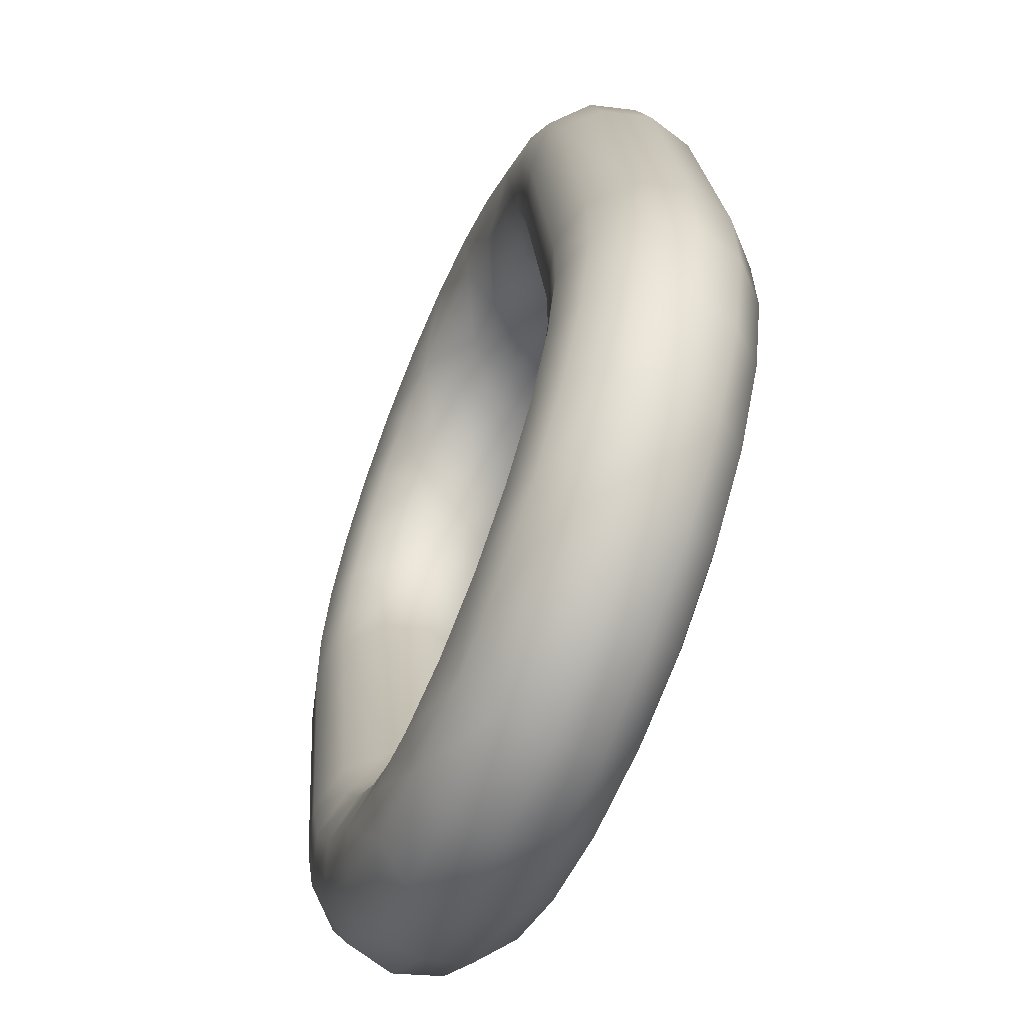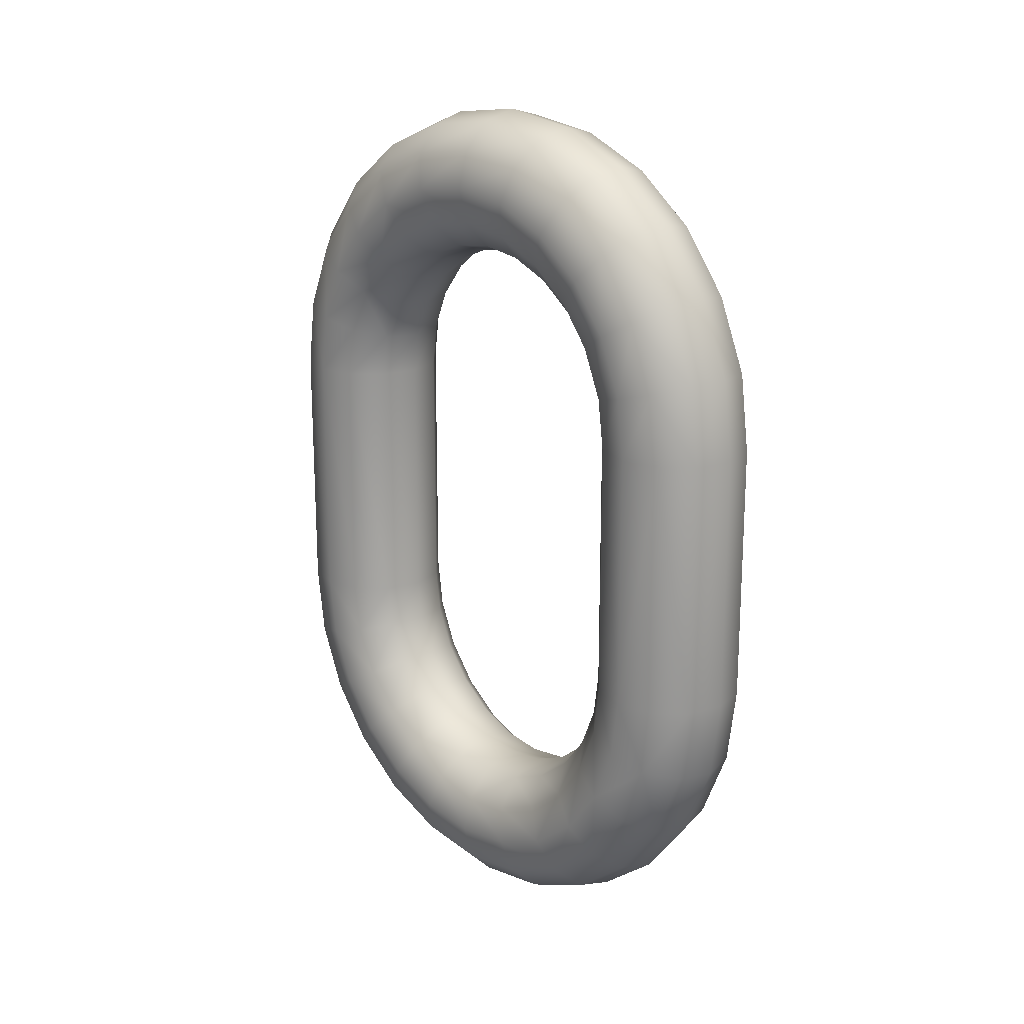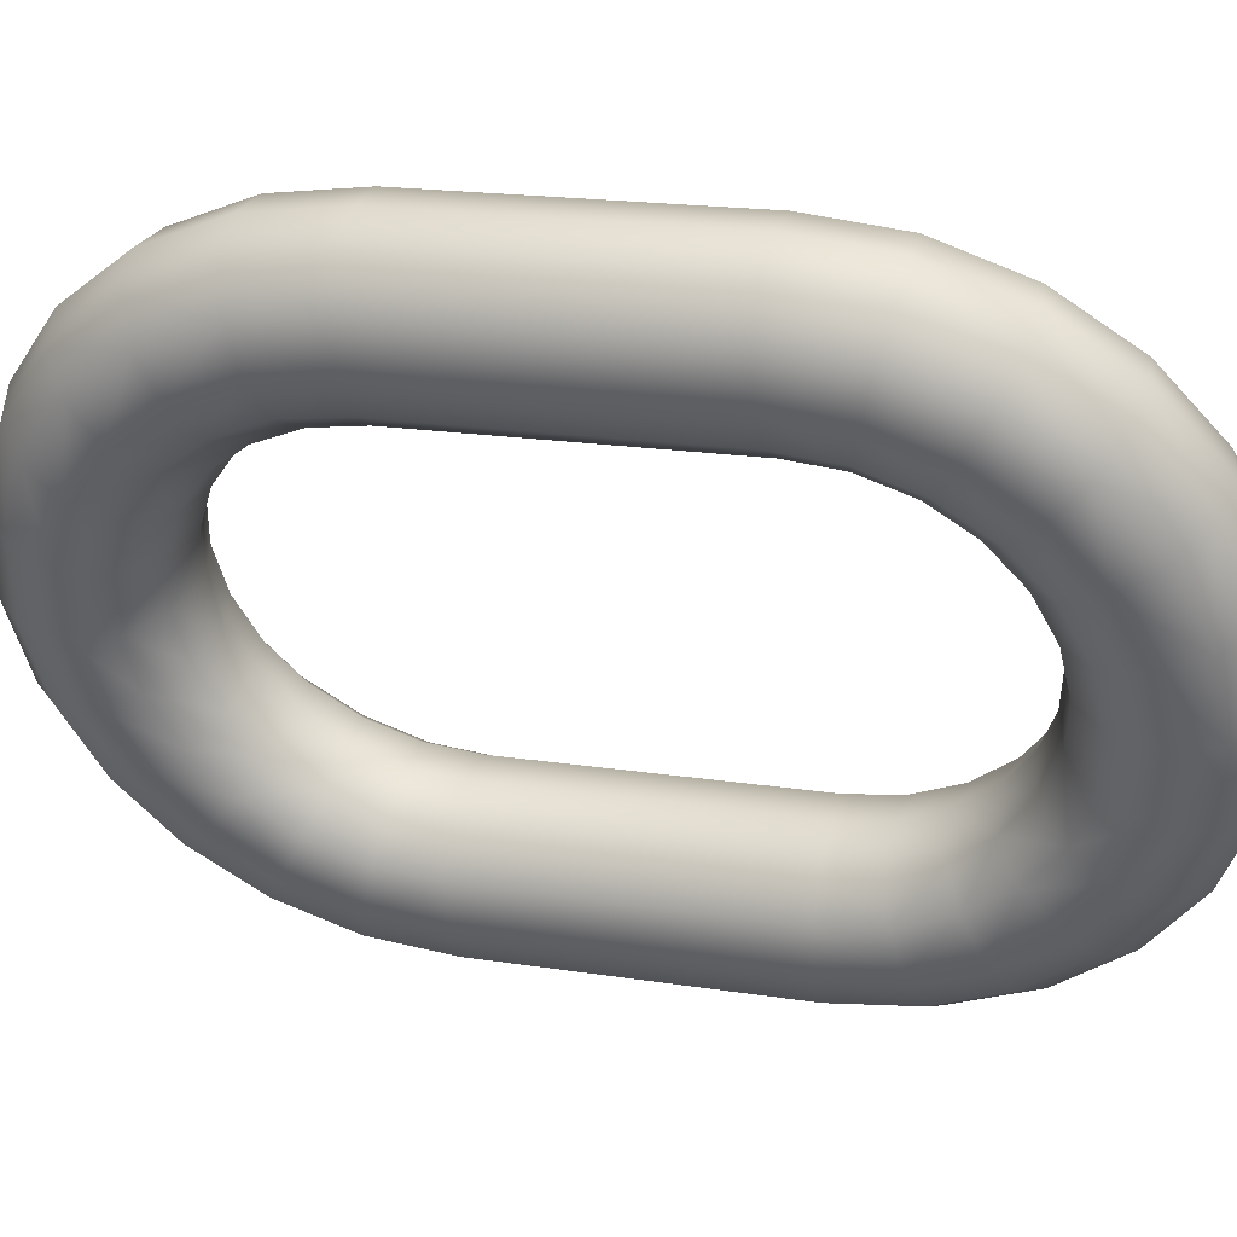
<metadata>
{"format":"obj","ext":"obj","renderer":"f3d","projection":"perspective","resolution":1024,"background":"white","views":[{"elev":19.3,"azim":-3.3,"up":"+Z"},{"elev":19.3,"azim":-20.7,"up":"+Y"},{"elev":18.3,"azim":107.0,"up":"+Z"}]}
</metadata>
<code>
v -0.5343 5.451 -2.021
v -0.534 5.451 -2.019
v -0.5342 5.455 -2.02
v -0.532 5.454 -2.025
v -0.5319 5.451 -2.024
v -0.5335 5.451 -2.023
v -0.5281 5.454 -2.024
v -0.528 5.451 -2.024
v -0.5299 5.451 -2.025
v -0.5267 5.455 -2.021
v -0.5265 5.451 -2.02
v -0.5268 5.451 -2.022
v -0.5291 5.456 -2.018
v -0.5289 5.451 -2.017
v -0.5273 5.451 -2.018
v -0.5335 5.459 -2.019
v -0.533 5.455 -2.018
v -0.5311 5.455 -2.017
v -0.5344 5.454 -2.022
v -0.5346 5.458 -2.021
v -0.5336 5.454 -2.023
v -0.534 5.456 -2.024
v -0.5303 5.456 -2.026
v -0.53 5.454 -2.025
v -0.5269 5.455 -2.023
v -0.5274 5.458 -2.024
v -0.5281 5.459 -2.02
v -0.5275 5.455 -2.019
v -0.5328 5.451 -2.018
v -0.5309 5.451 -2.017
v -0.5317 5.459 -2.019
v -0.5285 5.457 -2.025
v -0.5297 5.46 -2.019
v -0.5344 5.462 -2.022
v -0.5354 5.459 -2.024
v -0.5348 5.457 -2.023
v -0.5345 5.458 -2.026
v -0.5323 5.456 -2.025
v -0.5328 5.457 -2.027
v -0.5309 5.458 -2.027
v -0.5292 5.459 -2.027
v -0.5281 5.462 -2.024
v -0.5272 5.459 -2.022
v -0.5307 5.463 -2.022
v -0.5327 5.463 -2.021
v -0.5339 5.465 -2.024
v -0.5354 5.46 -2.023
v -0.5355 5.464 -2.024
v -0.5364 5.462 -2.025
v -0.5352 5.459 -2.027
v -0.5335 5.459 -2.028
v -0.5316 5.459 -2.029
v -0.53 5.46 -2.029
v -0.5282 5.46 -2.026
v -0.5292 5.462 -2.028
v -0.5303 5.465 -2.026
v -0.5291 5.463 -2.023
v -0.5354 5.467 -2.028
v -0.5376 5.463 -2.028
v -0.5363 5.46 -2.026
v -0.5361 5.46 -2.029
v -0.5343 5.46 -2.03
v -0.531 5.462 -2.031
v -0.5306 5.465 -2.03
v -0.5293 5.464 -2.027
v -0.532 5.466 -2.025
v -0.5318 5.467 -2.029
v -0.5335 5.467 -2.028
v -0.5352 5.468 -2.032
v -0.5388 5.464 -2.031
v -0.5369 5.465 -2.028
v -0.5383 5.462 -2.031
v -0.5373 5.462 -2.028
v -0.5352 5.46 -2.032
v -0.5334 5.46 -2.033
v -0.5325 5.46 -2.031
v -0.5303 5.463 -2.031
v -0.532 5.462 -2.034
v -0.532 5.466 -2.034
v -0.5383 5.466 -2.031
v -0.537 5.467 -2.032
v -0.5368 5.467 -2.036
v -0.54 5.463 -2.034
v -0.5379 5.46 -2.034
v -0.537 5.46 -2.032
v -0.536 5.46 -2.034
v -0.5343 5.46 -2.035
v -0.5328 5.463 -2.037
v -0.5316 5.464 -2.034
v -0.5335 5.465 -2.037
v -0.5349 5.467 -2.037
v -0.5334 5.467 -2.033
v -0.5398 5.465 -2.034
v -0.5386 5.467 -2.035
v -0.54 5.465 -2.039
v -0.5412 5.462 -2.037
v -0.5394 5.462 -2.034
v -0.5403 5.46 -2.036
v -0.5387 5.459 -2.036
v -0.5351 5.459 -2.037
v -0.5341 5.46 -2.039
v -0.5331 5.462 -2.036
v -0.534 5.462 -2.04
v -0.5364 5.465 -2.04
v -0.5383 5.466 -2.04
v -0.5396 5.463 -2.043
v -0.5422 5.46 -2.039
v -0.5411 5.464 -2.038
v -0.5412 5.459 -2.038
v -0.5375 5.457 -2.038
v -0.5368 5.459 -2.036
v -0.5358 5.458 -2.039
v -0.5349 5.459 -2.041
v -0.536 5.462 -2.043
v -0.5348 5.464 -2.04
v -0.5377 5.463 -2.043
v -0.5413 5.463 -2.042
v -0.5423 5.459 -2.044
v -0.543 5.458 -2.041
v -0.5422 5.462 -2.04
v -0.5395 5.458 -2.038
v -0.5418 5.457 -2.039
v -0.54 5.456 -2.039
v -0.538 5.456 -2.039
v -0.5355 5.457 -2.042
v -0.5357 5.458 -2.044
v -0.535 5.46 -2.042
v -0.5386 5.459 -2.046
v -0.5406 5.46 -2.045
v -0.5431 5.459 -2.043
v -0.5429 5.455 -2.046
v -0.5434 5.455 -2.042
v -0.5404 5.454 -2.04
v -0.5364 5.456 -2.04
v -0.5384 5.454 -2.04
v -0.536 5.454 -2.043
v -0.5362 5.455 -2.045
v -0.5368 5.459 -2.045
v -0.5374 5.455 -2.047
v -0.5413 5.456 -2.047
v -0.5415 5.451 -2.048
v -0.5436 5.451 -2.042
v -0.5437 5.455 -2.044
v -0.5422 5.454 -2.04
v -0.5424 5.451 -2.041
v -0.5405 5.451 -2.04
v -0.5367 5.454 -2.041
v -0.5385 5.451 -2.04
v -0.5369 5.451 -2.042
v -0.5361 5.451 -2.043
v -0.5364 5.451 -2.045
v -0.5393 5.455 -2.047
v -0.5376 5.451 -2.047
v -0.5395 5.451 -2.048
v -0.5439 5.451 -2.044
v -0.5289 5.437 -2.017
v -0.5291 5.433 -2.018
v -0.5275 5.433 -2.019
v -0.5267 5.434 -2.021
v -0.5265 5.437 -2.02
v -0.5269 5.434 -2.023
v -0.5268 5.437 -2.022
v -0.5281 5.435 -2.024
v -0.528 5.437 -2.024
v -0.53 5.435 -2.025
v -0.532 5.435 -2.025
v -0.5319 5.437 -2.024
v -0.5336 5.435 -2.023
v -0.5344 5.435 -2.022
v -0.5343 5.437 -2.021
v -0.5342 5.434 -2.02
v -0.534 5.437 -2.019
v -0.533 5.434 -2.018
v -0.5311 5.433 -2.017
v -0.5309 5.437 -2.017
v -0.5297 5.429 -2.019
v -0.5281 5.43 -2.02
v -0.5272 5.43 -2.022
v -0.5274 5.431 -2.024
v -0.5285 5.432 -2.025
v -0.5303 5.433 -2.026
v -0.5323 5.433 -2.025
v -0.534 5.433 -2.024
v -0.5348 5.432 -2.023
v -0.5346 5.431 -2.021
v -0.5335 5.43 -2.019
v -0.5317 5.43 -2.019
v -0.5307 5.426 -2.022
v -0.5291 5.426 -2.023
v -0.5281 5.427 -2.024
v -0.5282 5.429 -2.026
v -0.5292 5.43 -2.027
v -0.5309 5.431 -2.027
v -0.5328 5.431 -2.027
v -0.5345 5.431 -2.026
v -0.5354 5.43 -2.024
v -0.5354 5.429 -2.023
v -0.5344 5.427 -2.022
v -0.5327 5.426 -2.021
v -0.532 5.423 -2.025
v -0.5303 5.424 -2.026
v -0.5293 5.425 -2.027
v -0.5292 5.427 -2.028
v -0.53 5.428 -2.029
v -0.5316 5.43 -2.029
v -0.5335 5.43 -2.028
v -0.5352 5.43 -2.027
v -0.5363 5.428 -2.026
v -0.5364 5.427 -2.025
v -0.5355 5.425 -2.024
v -0.5339 5.424 -2.024
v -0.5335 5.422 -2.028
v -0.5318 5.422 -2.029
v -0.5306 5.423 -2.03
v -0.5303 5.425 -2.031
v -0.531 5.427 -2.031
v -0.5325 5.429 -2.031
v -0.5343 5.429 -2.03
v -0.5361 5.429 -2.029
v -0.5373 5.427 -2.028
v -0.5376 5.425 -2.028
v -0.5369 5.423 -2.028
v -0.5354 5.422 -2.028
v -0.5352 5.421 -2.032
v -0.5334 5.422 -2.033
v -0.532 5.423 -2.034
v -0.5316 5.425 -2.034
v -0.532 5.427 -2.034
v -0.5334 5.428 -2.033
v -0.5352 5.429 -2.032
v -0.537 5.428 -2.032
v -0.5383 5.427 -2.031
v -0.5388 5.425 -2.031
v -0.5383 5.423 -2.031
v -0.537 5.422 -2.032
v -0.5368 5.422 -2.036
v -0.5349 5.422 -2.037
v -0.5335 5.423 -2.037
v -0.5328 5.425 -2.037
v -0.5331 5.427 -2.036
v -0.5343 5.429 -2.035
v -0.536 5.429 -2.034
v -0.5379 5.429 -2.034
v -0.5394 5.427 -2.034
v -0.54 5.425 -2.034
v -0.5398 5.423 -2.034
v -0.5386 5.422 -2.035
v -0.5383 5.423 -2.04
v -0.5364 5.424 -2.04
v -0.5348 5.425 -2.04
v -0.534 5.427 -2.04
v -0.5341 5.428 -2.039
v -0.5351 5.43 -2.037
v -0.5368 5.43 -2.036
v -0.5387 5.43 -2.036
v -0.5403 5.428 -2.036
v -0.5412 5.427 -2.037
v -0.5411 5.425 -2.038
v -0.54 5.424 -2.039
v -0.5396 5.426 -2.043
v -0.5377 5.426 -2.043
v -0.536 5.427 -2.043
v -0.535 5.429 -2.042
v -0.5349 5.43 -2.041
v -0.5358 5.431 -2.039
v -0.5375 5.431 -2.038
v -0.5395 5.431 -2.038
v -0.5412 5.43 -2.038
v -0.5422 5.429 -2.039
v -0.5422 5.427 -2.04
v -0.5413 5.426 -2.042
v -0.5406 5.429 -2.045
v -0.5386 5.43 -2.046
v -0.5368 5.43 -2.045
v -0.5357 5.431 -2.044
v -0.5355 5.432 -2.042
v -0.5364 5.433 -2.04
v -0.538 5.433 -2.039
v -0.54 5.433 -2.039
v -0.5418 5.432 -2.039
v -0.543 5.431 -2.041
v -0.5431 5.43 -2.043
v -0.5423 5.43 -2.044
v -0.5413 5.433 -2.047
v -0.5393 5.433 -2.047
v -0.5374 5.434 -2.047
v -0.5362 5.434 -2.045
v -0.536 5.435 -2.043
v -0.5367 5.435 -2.041
v -0.5384 5.435 -2.04
v -0.5404 5.435 -2.04
v -0.5422 5.435 -2.04
v -0.5434 5.434 -2.042
v -0.5437 5.434 -2.044
v -0.5429 5.433 -2.046
v -0.5415 5.437 -2.048
v -0.5395 5.437 -2.048
v -0.5376 5.437 -2.047
v -0.5364 5.437 -2.045
v -0.5361 5.437 -2.043
v -0.5369 5.437 -2.042
v -0.5385 5.437 -2.04
v -0.5405 5.437 -2.04
v -0.5424 5.437 -2.041
v -0.5436 5.437 -2.042
v -0.5439 5.437 -2.044
v -0.5431 5.437 -2.046
v -0.5431 5.451 -2.046
v -0.5299 5.437 -2.025
v -0.5335 5.437 -2.023
v -0.5328 5.437 -2.018
v -0.5273 5.437 -2.018
f 1 2 3
f 4 5 6
f 7 8 9
f 10 11 12
f 13 14 15
f 16 17 18
f 19 3 20
f 4 21 22
f 23 24 4
f 10 25 26
f 27 28 10
f 17 29 30
f 2 29 17
f 21 6 1
f 9 5 4
f 12 8 7
f 28 15 11
f 31 18 13
f 3 17 16
f 22 21 19
f 32 7 24
f 25 7 32
f 33 13 28
f 30 14 13
f 34 16 31
f 20 16 34
f 35 36 20
f 37 22 36
f 38 22 37
f 23 38 39
f 32 23 40
f 26 32 41
f 42 43 26
f 27 43 42
f 44 33 27
f 45 31 33
f 46 45 44
f 47 34 48
f 35 47 49
f 50 37 35
f 51 39 37
f 52 40 39
f 53 41 40
f 54 41 53
f 42 54 55
f 56 57 42
f 44 57 56
f 34 45 46
f 48 46 58
f 59 49 48
f 60 49 59
f 61 50 60
f 62 51 50
f 52 51 62
f 63 53 52
f 55 53 63
f 64 65 55
f 56 65 64
f 66 56 67
f 58 46 66
f 58 68 69
f 70 59 71
f 72 73 59
f 61 73 72
f 74 62 61
f 75 76 62
f 63 76 75
f 77 63 78
f 79 64 77
f 67 64 79
f 69 68 67
f 80 71 58
f 81 69 82
f 83 70 80
f 72 70 83
f 84 85 72
f 86 74 85
f 87 75 74
f 78 75 87
f 88 89 78
f 90 79 89
f 91 92 79
f 82 69 92
f 93 80 81
f 93 94 95
f 96 83 93
f 97 83 96
f 84 97 98
f 86 84 99
f 100 87 86
f 101 102 87
f 88 102 101
f 90 88 103
f 104 91 90
f 105 82 91
f 95 94 82
f 95 105 106
f 107 96 108
f 109 98 96
f 99 98 109
f 110 111 99
f 100 111 110
f 101 100 112
f 103 101 113
f 114 115 103
f 116 104 115
f 106 105 104
f 108 95 117
f 118 117 106
f 119 107 120
f 109 107 119
f 121 109 122
f 110 121 123
f 112 110 124
f 125 113 112
f 126 127 113
f 114 127 126
f 128 116 114
f 129 106 116
f 120 117 118
f 130 118 131
f 132 119 130
f 122 119 132
f 133 123 122
f 124 123 133
f 134 124 135
f 136 125 134
f 137 126 125
f 138 126 137
f 128 138 139
f 140 129 128
f 118 129 140
f 131 140 141
f 142 132 143
f 144 132 142
f 133 144 145
f 135 133 146
f 147 135 148
f 136 147 149
f 137 136 150
f 139 137 151
f 152 139 153
f 140 152 154
f 155 143 131
f 156 157 158
f 158 159 160
f 159 161 162
f 162 161 163
f 164 163 165
f 165 166 167
f 167 166 168
f 168 169 170
f 170 169 171
f 172 171 173
f 173 174 175
f 175 174 157
f 176 177 158
f 177 178 159
f 159 178 179
f 161 179 180
f 180 181 165
f 165 181 182
f 182 183 168
f 168 183 184
f 169 184 185
f 185 186 173
f 173 186 187
f 187 176 157
f 176 188 189
f 189 190 178
f 178 190 191
f 191 192 180
f 192 193 181
f 193 194 182
f 194 195 183
f 183 195 196
f 184 196 197
f 185 197 198
f 186 198 199
f 199 188 176
f 188 200 201
f 201 202 190
f 190 202 203
f 203 204 192
f 192 204 205
f 205 206 194
f 206 207 195
f 207 208 196
f 196 208 209
f 197 209 210
f 210 211 199
f 211 200 188
f 200 212 213
f 201 213 214
f 202 214 215
f 203 215 216
f 216 217 205
f 217 218 206
f 206 218 219
f 219 220 208
f 220 221 209
f 221 222 210
f 210 222 223
f 211 223 212
f 224 225 213
f 213 225 226
f 226 227 215
f 227 228 216
f 228 229 217
f 229 230 218
f 218 230 231
f 219 231 232
f 232 233 221
f 221 233 234
f 222 234 235
f 223 235 224
f 236 237 225
f 225 237 238
f 226 238 239
f 227 239 240
f 228 240 241
f 229 241 242
f 230 242 243
f 243 244 232
f 244 245 233
f 245 246 234
f 246 247 235
f 235 247 236
f 236 248 249
f 249 250 238
f 238 250 251
f 239 251 252
f 240 252 253
f 253 254 242
f 242 254 255
f 243 255 256
f 256 257 245
f 257 258 246
f 246 258 259
f 259 248 236
f 248 260 261
f 261 262 250
f 262 263 251
f 251 263 264
f 252 264 265
f 265 266 254
f 266 267 255
f 267 268 256
f 256 268 269
f 269 270 258
f 258 270 271
f 271 260 248
f 272 273 261
f 261 273 274
f 274 275 263
f 275 276 264
f 264 276 277
f 265 277 278
f 266 278 279
f 279 280 268
f 268 280 281
f 269 281 282
f 282 283 271
f 271 283 272
f 284 285 273
f 273 285 286
f 286 287 275
f 275 287 288
f 288 289 277
f 289 290 278
f 278 290 291
f 291 292 280
f 280 292 293
f 281 293 294
f 294 295 283
f 295 284 272
f 296 297 285
f 285 297 298
f 298 299 287
f 287 299 300
f 288 300 301
f 289 301 302
f 302 303 291
f 303 304 292
f 292 304 305
f 305 306 294
f 294 306 307
f 307 296 284
f 299 151 150
f 299 298 153
f 297 154 153
f 296 141 154
f 307 308 141
f 306 155 308
f 305 142 155
f 304 145 142
f 303 146 145
f 302 148 146
f 301 149 148
f 300 150 149
f 11 160 162
f 162 164 8
f 8 164 309
f 309 167 5
f 167 310 6
f 6 310 170
f 1 170 172
f 172 311 29
f 29 311 175
f 175 156 14
f 156 312 15
f 312 160 11
f 19 1 3
f 21 4 6
f 24 7 9
f 25 10 12
f 28 13 15
f 31 16 18
f 36 19 20
f 38 4 22
f 38 23 4
f 43 10 26
f 43 27 10
f 18 17 30
f 3 2 17
f 19 21 1
f 24 9 4
f 25 12 7
f 10 28 11
f 33 31 13
f 20 3 16
f 36 22 19
f 23 32 24
f 26 25 32
f 27 33 28
f 18 30 13
f 45 34 31
f 47 20 34
f 47 35 20
f 35 37 36
f 39 38 37
f 40 23 39
f 41 32 40
f 54 26 41
f 54 42 26
f 57 27 42
f 57 44 27
f 44 45 33
f 66 46 44
f 49 47 48
f 60 35 49
f 60 50 35
f 50 51 37
f 51 52 39
f 52 53 40
f 55 54 53
f 65 42 55
f 65 56 42
f 66 44 56
f 48 34 46
f 71 48 58
f 71 59 48
f 73 60 59
f 73 61 60
f 61 62 50
f 76 52 62
f 76 63 52
f 77 55 63
f 77 64 55
f 67 56 64
f 68 66 67
f 68 58 66
f 81 58 69
f 80 70 71
f 70 72 59
f 85 61 72
f 85 74 61
f 74 75 62
f 78 63 75
f 89 77 78
f 89 79 77
f 92 67 79
f 92 69 67
f 81 80 58
f 94 81 82
f 93 83 80
f 97 72 83
f 97 84 72
f 84 86 85
f 86 87 74
f 102 78 87
f 102 88 78
f 88 90 89
f 90 91 79
f 91 82 92
f 94 93 81
f 108 93 95
f 108 96 93
f 98 97 96
f 99 84 98
f 111 86 99
f 111 100 86
f 100 101 87
f 103 88 101
f 115 90 103
f 115 104 90
f 104 105 91
f 105 95 82
f 117 95 106
f 120 107 108
f 107 109 96
f 121 99 109
f 121 110 99
f 112 100 110
f 113 101 112
f 127 103 113
f 127 114 103
f 114 116 115
f 116 106 104
f 120 108 117
f 129 118 106
f 130 119 120
f 122 109 119
f 123 121 122
f 124 110 123
f 134 112 124
f 134 125 112
f 125 126 113
f 138 114 126
f 138 128 114
f 128 129 116
f 130 120 118
f 143 130 131
f 143 132 130
f 144 122 132
f 144 133 122
f 135 124 133
f 147 134 135
f 147 136 134
f 136 137 125
f 139 138 137
f 152 128 139
f 152 140 128
f 131 118 140
f 308 131 141
f 155 142 143
f 145 144 142
f 146 133 145
f 148 135 146
f 149 147 148
f 150 136 149
f 151 137 150
f 153 139 151
f 154 152 153
f 141 140 154
f 308 155 131
f 312 156 158
f 312 158 160
f 160 159 162
f 164 162 163
f 309 164 165
f 309 165 167
f 310 167 168
f 310 168 170
f 172 170 171
f 311 172 173
f 311 173 175
f 156 175 157
f 157 176 158
f 158 177 159
f 161 159 179
f 163 161 180
f 163 180 165
f 166 165 182
f 166 182 168
f 169 168 184
f 171 169 185
f 171 185 173
f 174 173 187
f 174 187 157
f 177 176 189
f 177 189 178
f 179 178 191
f 179 191 180
f 180 192 181
f 181 193 182
f 182 194 183
f 184 183 196
f 185 184 197
f 186 185 198
f 187 186 199
f 187 199 176
f 189 188 201
f 189 201 190
f 191 190 203
f 191 203 192
f 193 192 205
f 193 205 194
f 194 206 195
f 195 207 196
f 197 196 209
f 198 197 210
f 198 210 199
f 199 211 188
f 201 200 213
f 202 201 214
f 203 202 215
f 204 203 216
f 204 216 205
f 205 217 206
f 207 206 219
f 207 219 208
f 208 220 209
f 209 221 210
f 211 210 223
f 200 211 212
f 212 224 213
f 214 213 226
f 214 226 215
f 215 227 216
f 216 228 217
f 217 229 218
f 219 218 231
f 220 219 232
f 220 232 221
f 222 221 234
f 223 222 235
f 212 223 224
f 224 236 225
f 226 225 238
f 227 226 239
f 228 227 240
f 229 228 241
f 230 229 242
f 231 230 243
f 231 243 232
f 232 244 233
f 233 245 234
f 234 246 235
f 224 235 236
f 237 236 249
f 237 249 238
f 239 238 251
f 240 239 252
f 241 240 253
f 241 253 242
f 243 242 255
f 244 243 256
f 244 256 245
f 245 257 246
f 247 246 259
f 247 259 236
f 249 248 261
f 249 261 250
f 250 262 251
f 252 251 264
f 253 252 265
f 253 265 254
f 254 266 255
f 255 267 256
f 257 256 269
f 257 269 258
f 259 258 271
f 259 271 248
f 260 272 261
f 262 261 274
f 262 274 263
f 263 275 264
f 265 264 277
f 266 265 278
f 267 266 279
f 267 279 268
f 269 268 281
f 270 269 282
f 270 282 271
f 260 271 272
f 272 284 273
f 274 273 286
f 274 286 275
f 276 275 288
f 276 288 277
f 277 289 278
f 279 278 291
f 279 291 280
f 281 280 293
f 282 281 294
f 282 294 283
f 283 295 272
f 284 296 285
f 286 285 298
f 286 298 287
f 288 287 300
f 289 288 301
f 290 289 302
f 290 302 291
f 291 303 292
f 293 292 305
f 293 305 294
f 295 294 307
f 295 307 284
f 300 299 150
f 151 299 153
f 298 297 153
f 297 296 154
f 296 307 141
f 307 306 308
f 306 305 155
f 305 304 142
f 304 303 145
f 303 302 146
f 302 301 148
f 301 300 149
f 12 11 162
f 12 162 8
f 9 8 309
f 9 309 5
f 5 167 6
f 1 6 170
f 2 1 172
f 2 172 29
f 30 29 175
f 30 175 14
f 14 156 15
f 15 312 11

</code>
